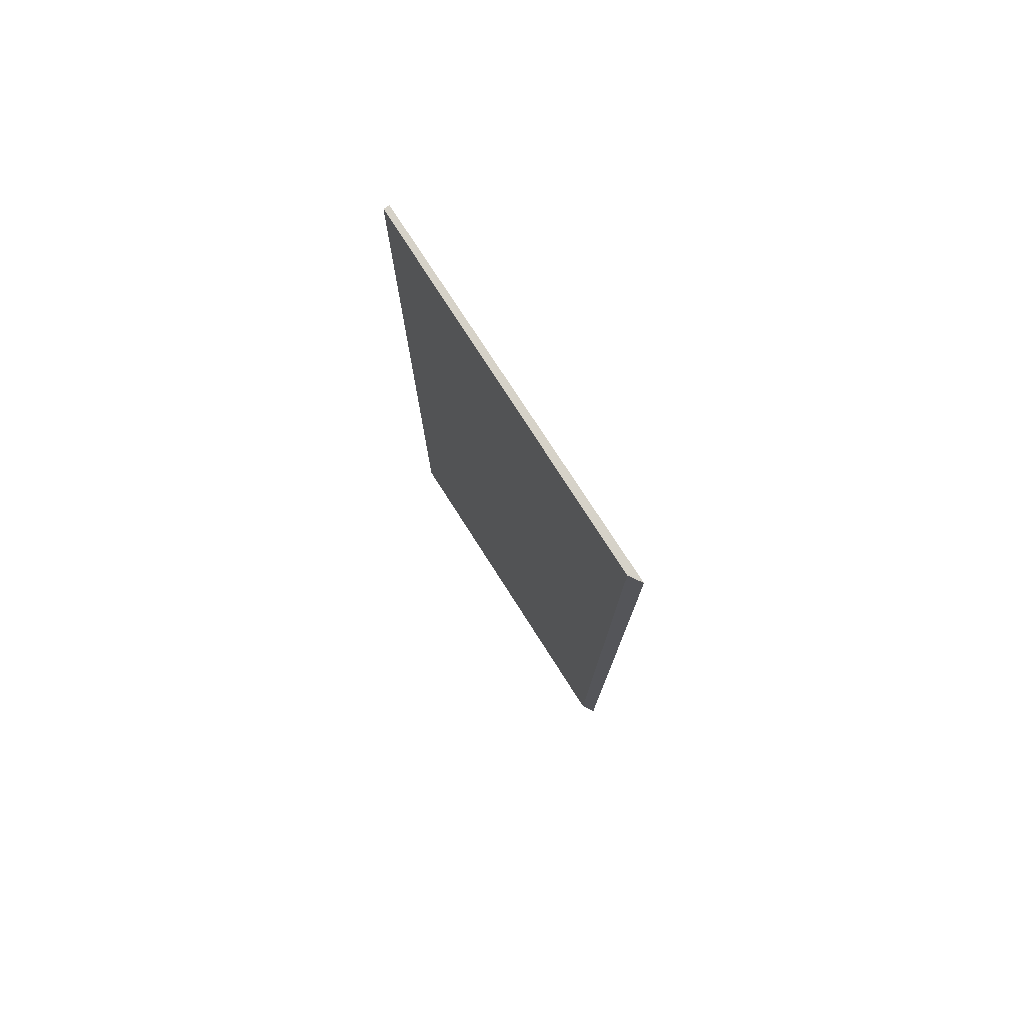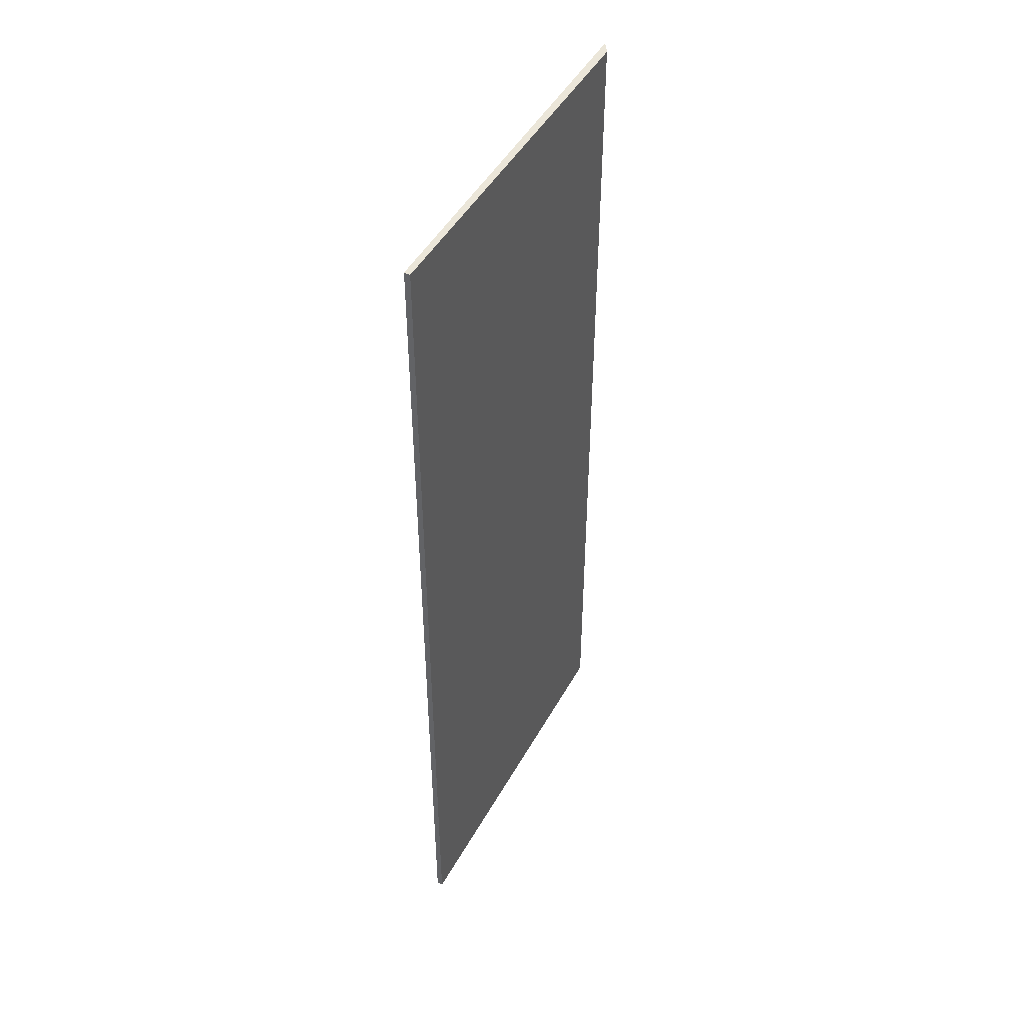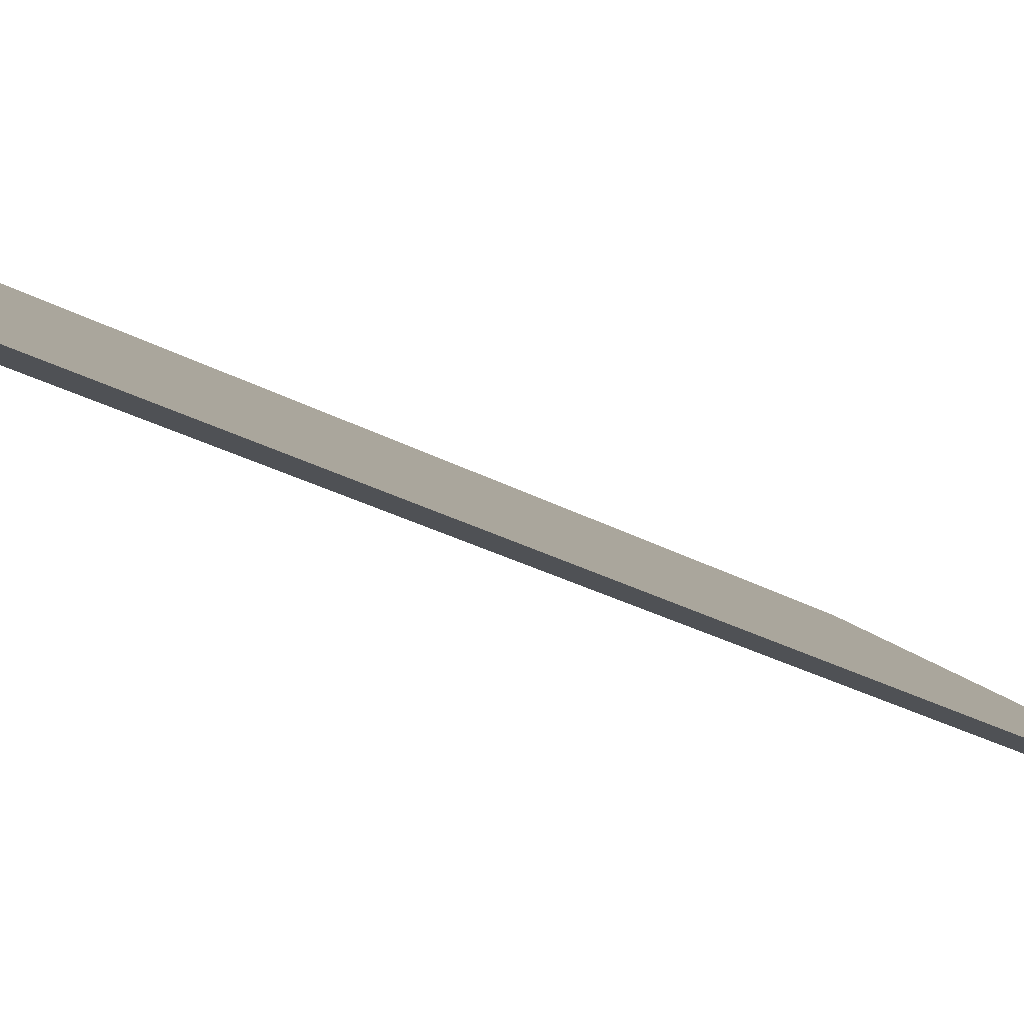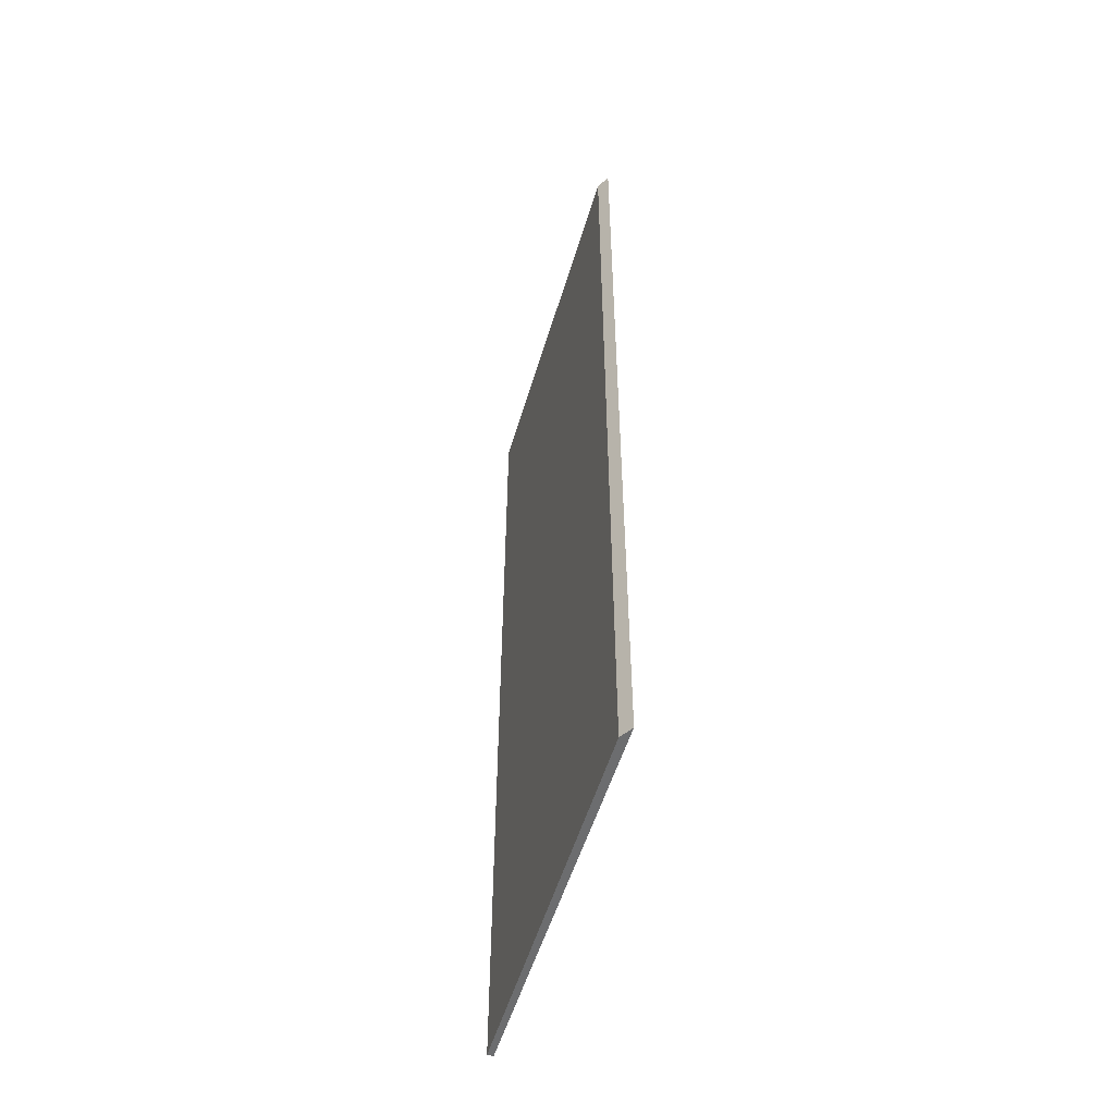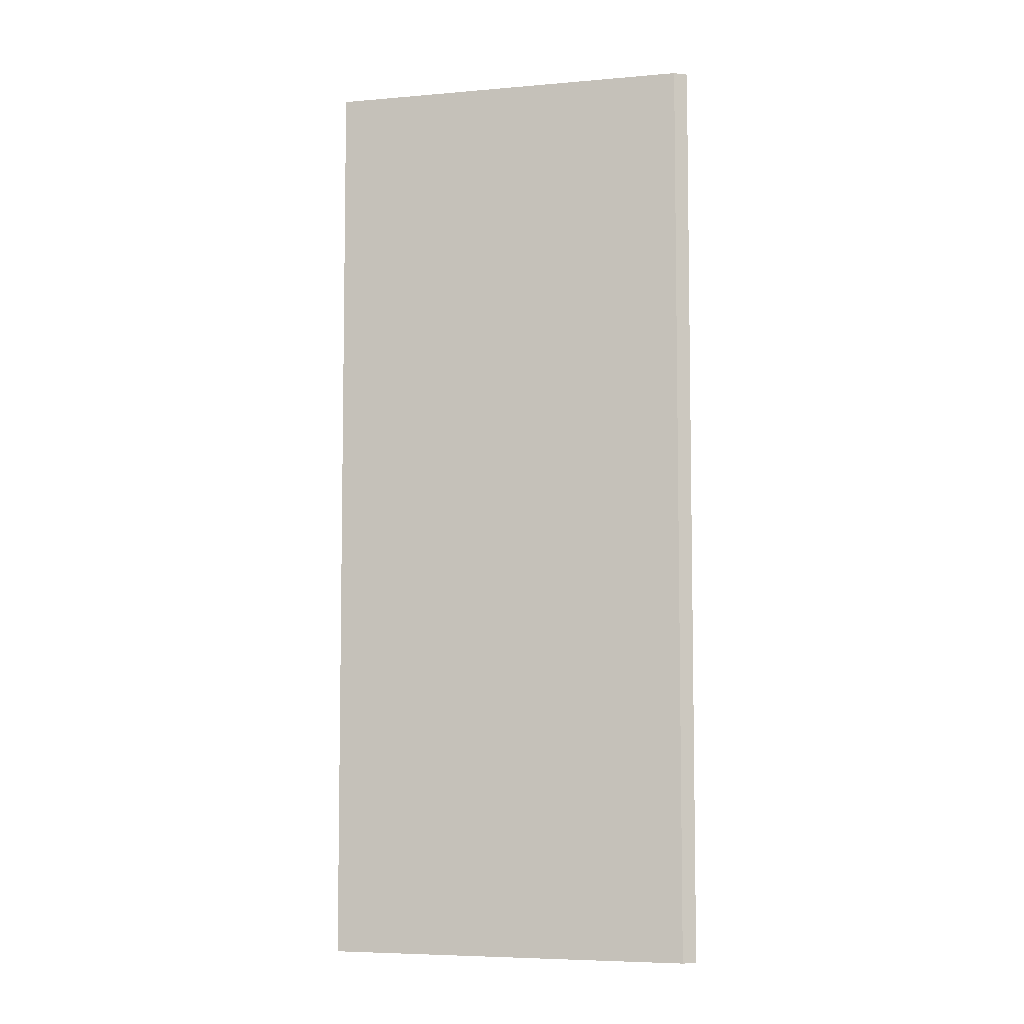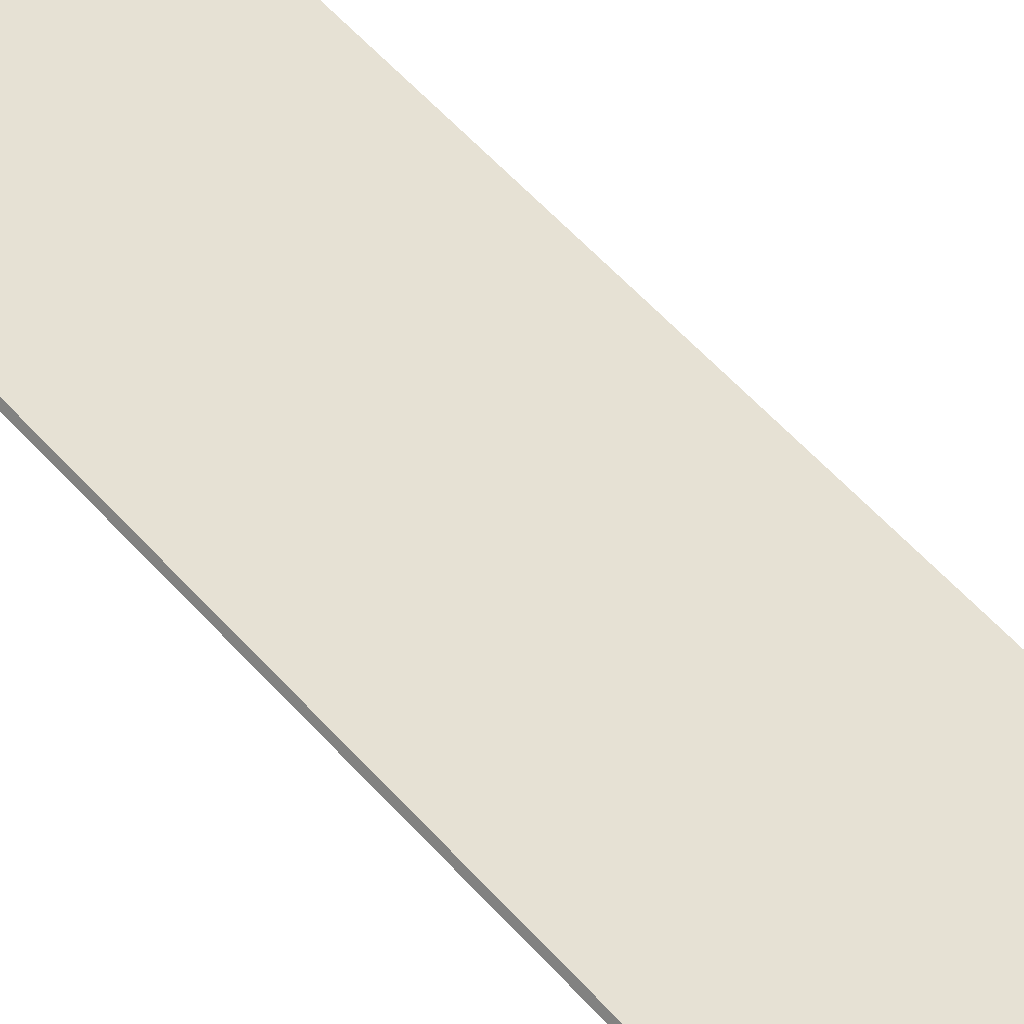
<metadata>
{"format":"obj","ext":"obj","renderer":"f3d","projection":"perspective","resolution":1024,"background":"white","views":[{"elev":77.5,"azim":-155.1,"up":"+Y"},{"elev":46.8,"azim":85.3,"up":"+Y"},{"elev":-19.7,"azim":-139.3,"up":"+Z"},{"elev":-53.9,"azim":-138.9,"up":"+Y"},{"elev":-6.1,"azim":162.2,"up":"+Y"},{"elev":63.3,"azim":137.1,"up":"+Z"}]}
</metadata>
<code>
v  0.202 12.77 7.821e-16
v  4.448 12.77 2.797
v  4.492 12.77 2.729
v  0 12.77 7.821e-16
v  4.492 -1.671e-16 2.729
v  0.202 0 0
v  0 0 0
v  4.448 -1.713e-16 2.797
g defaultobject
f 1 2 3
f 2 1 4
f 5 1 3
f 1 5 6
f 6 4 1
f 4 6 7
f 7 2 4
f 2 7 8
f 8 3 2
f 3 8 5
f 8 6 5
f 6 8 7

</code>
